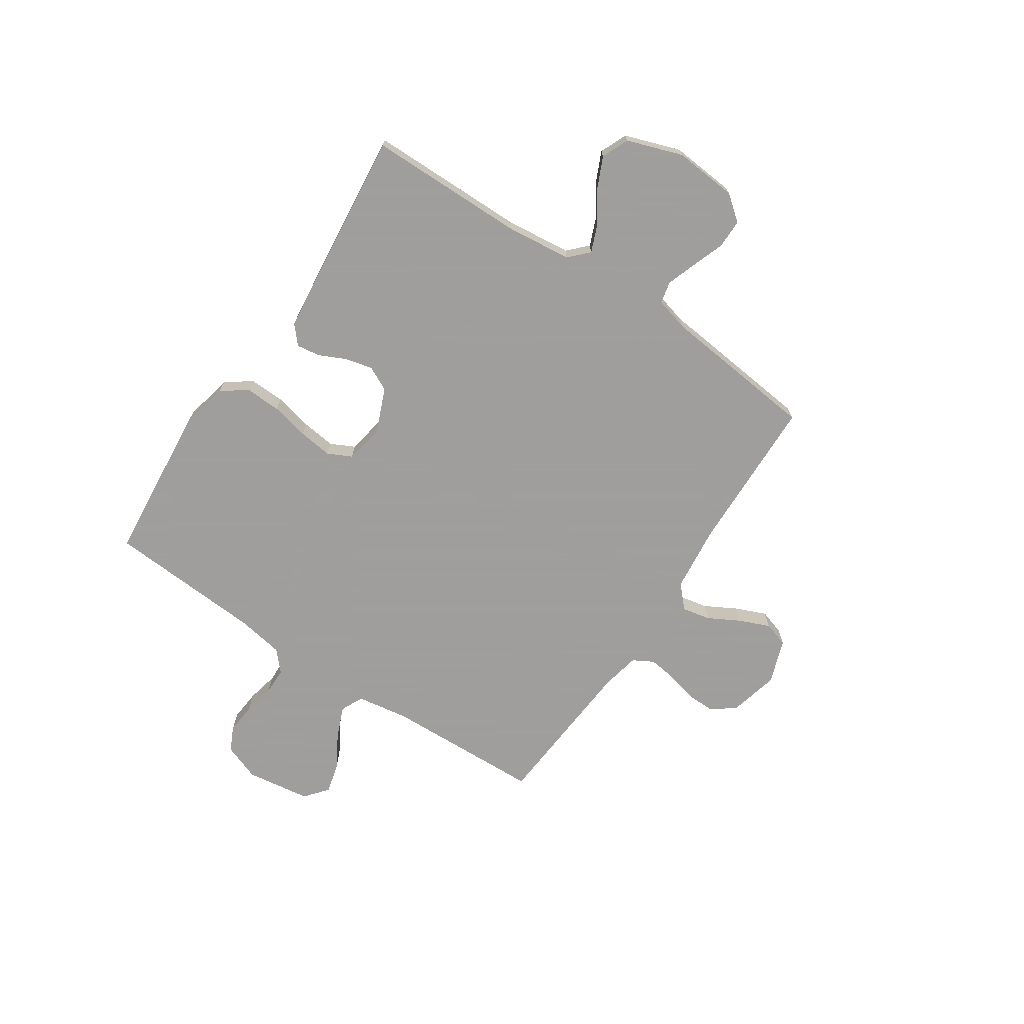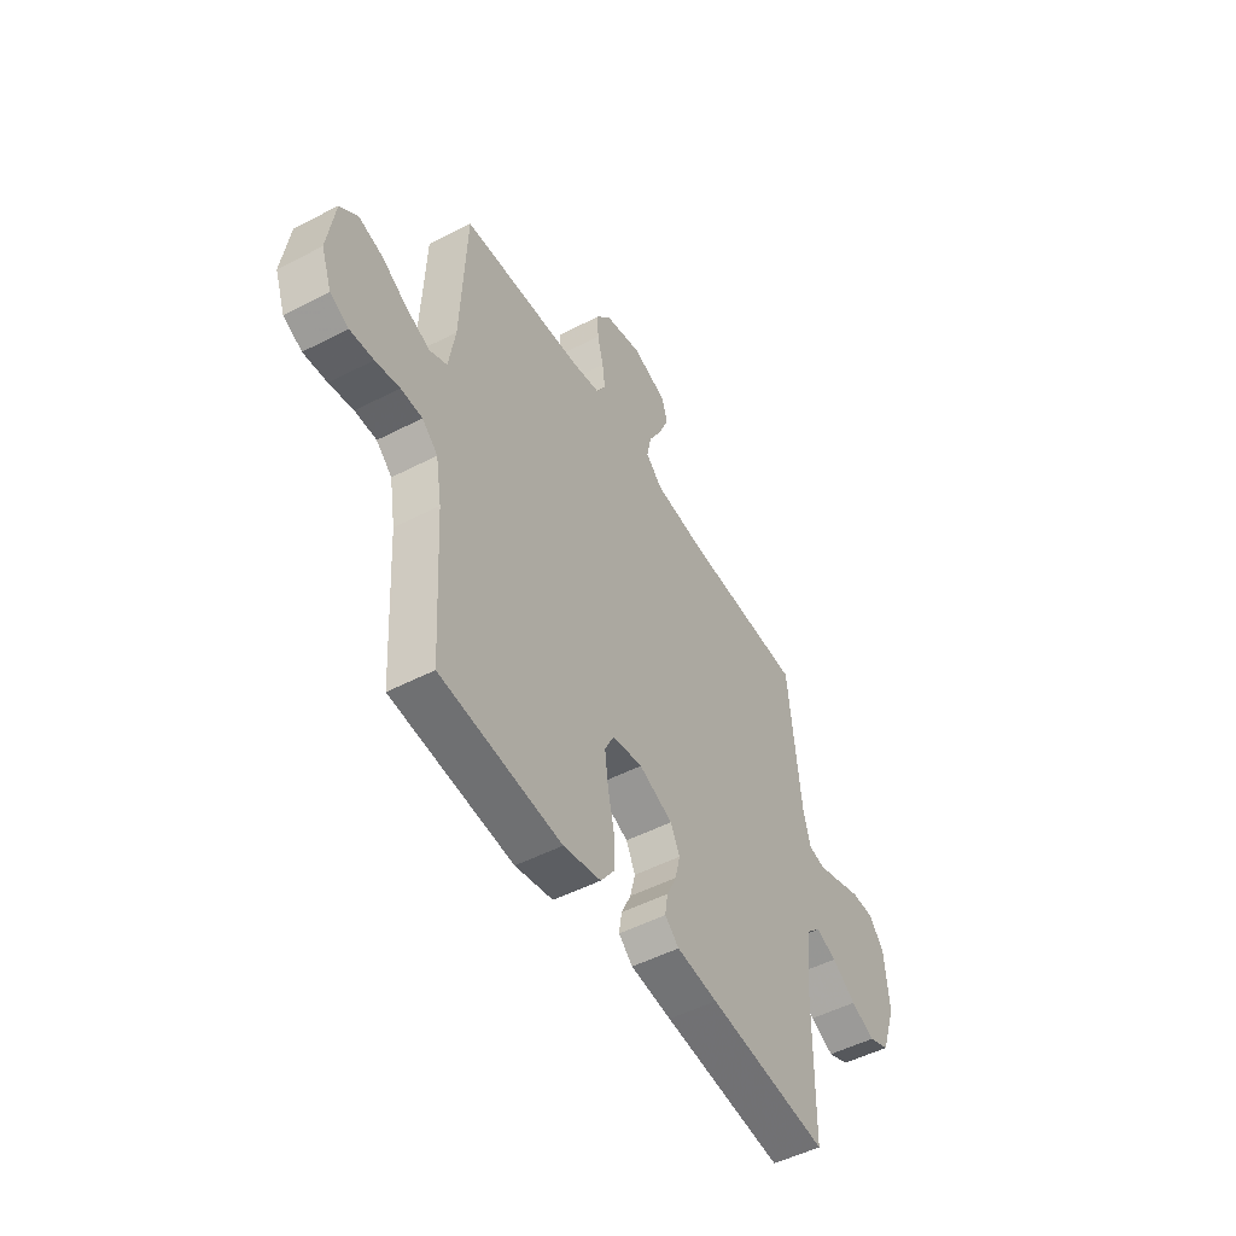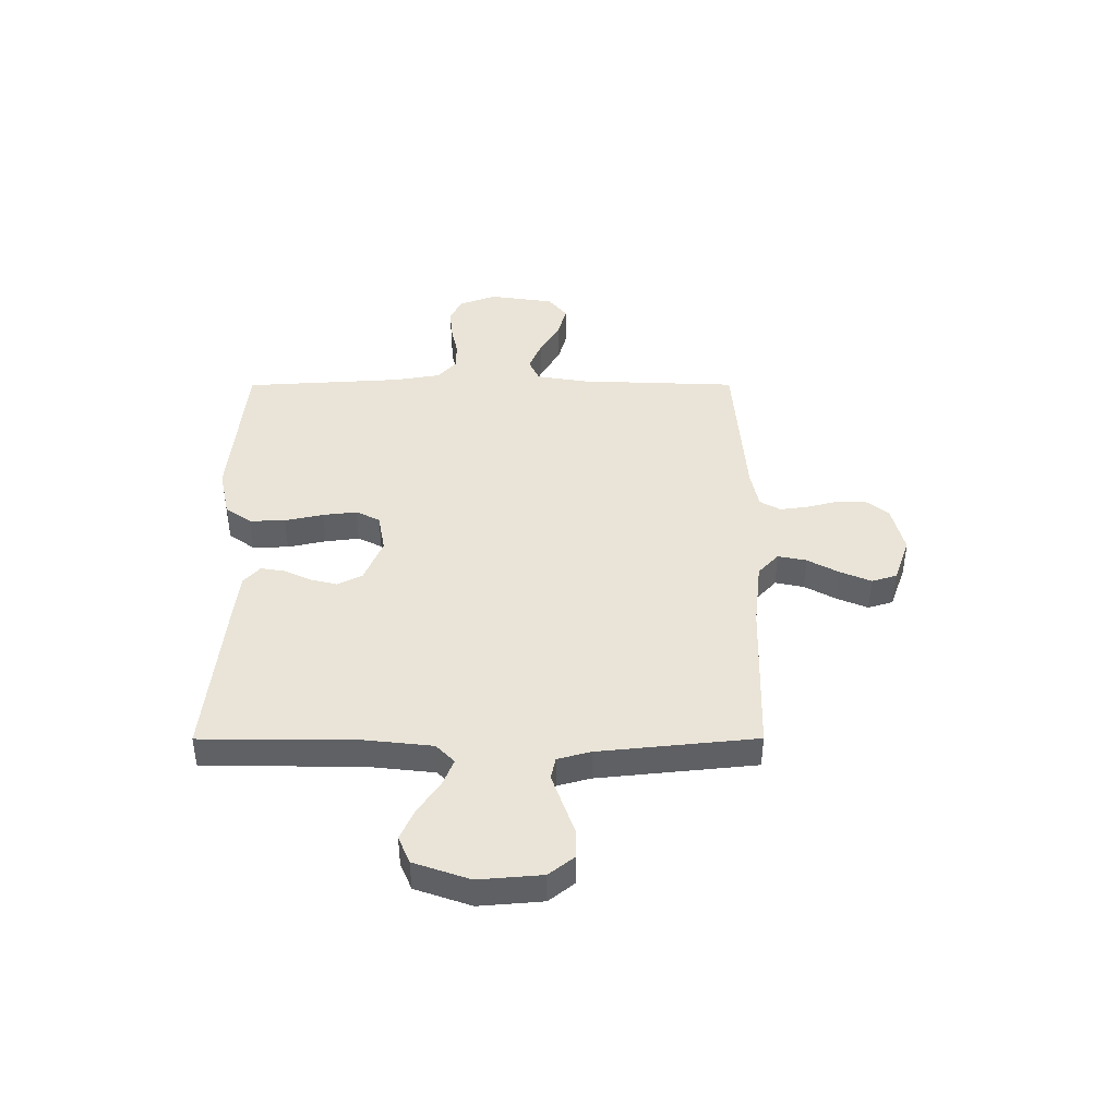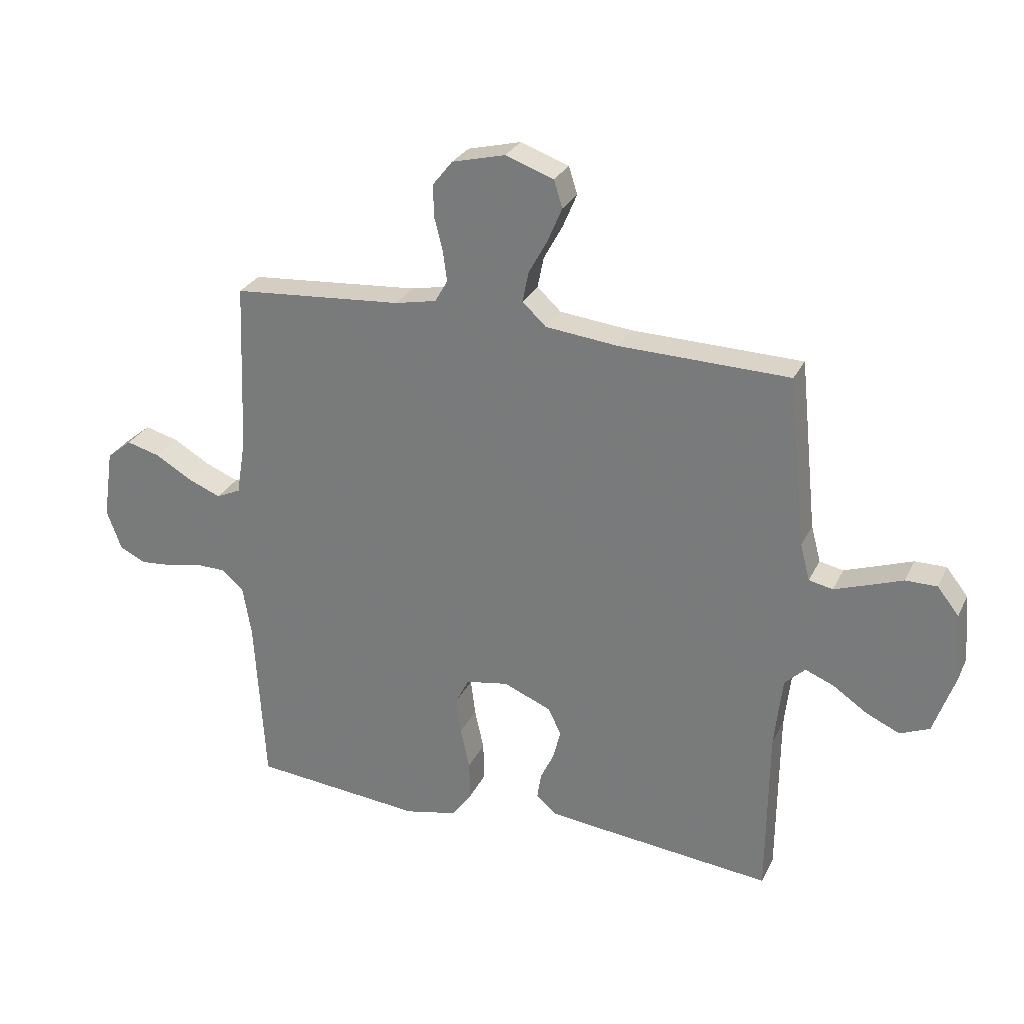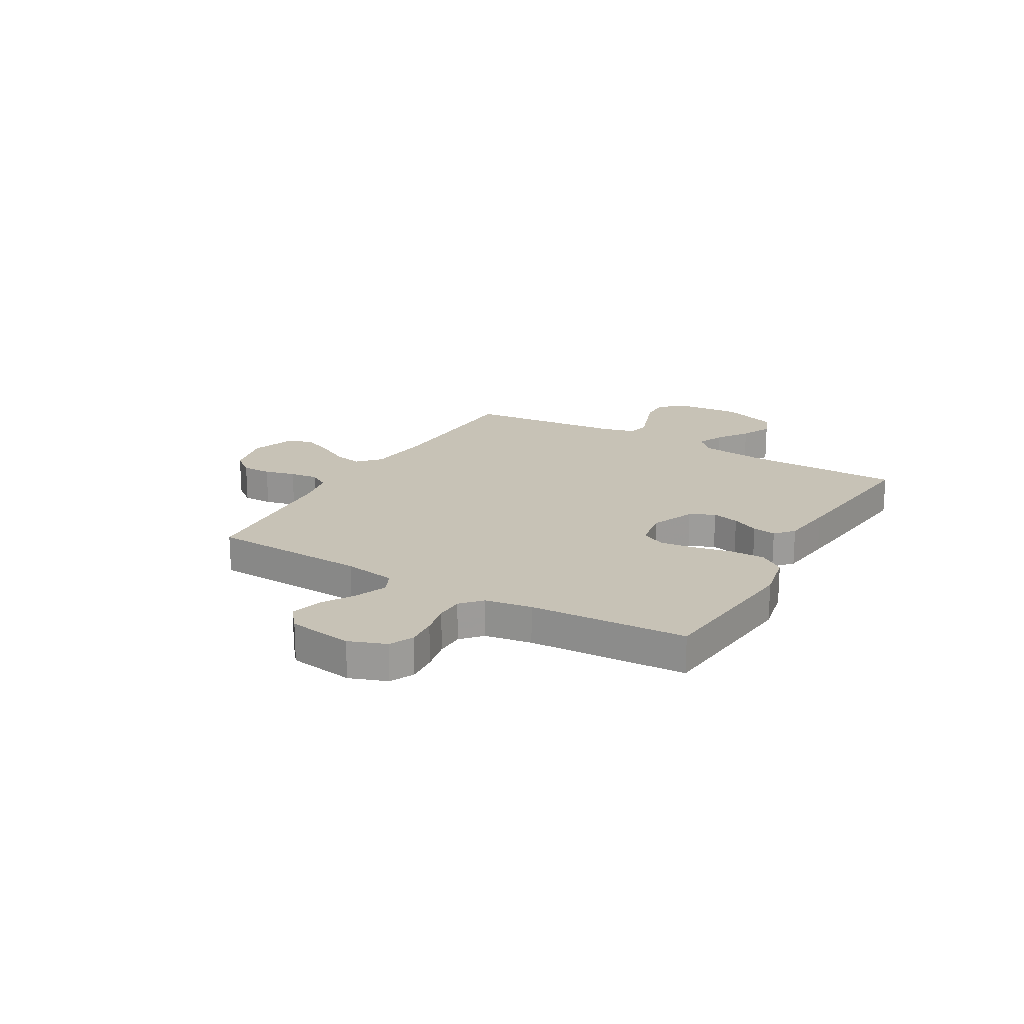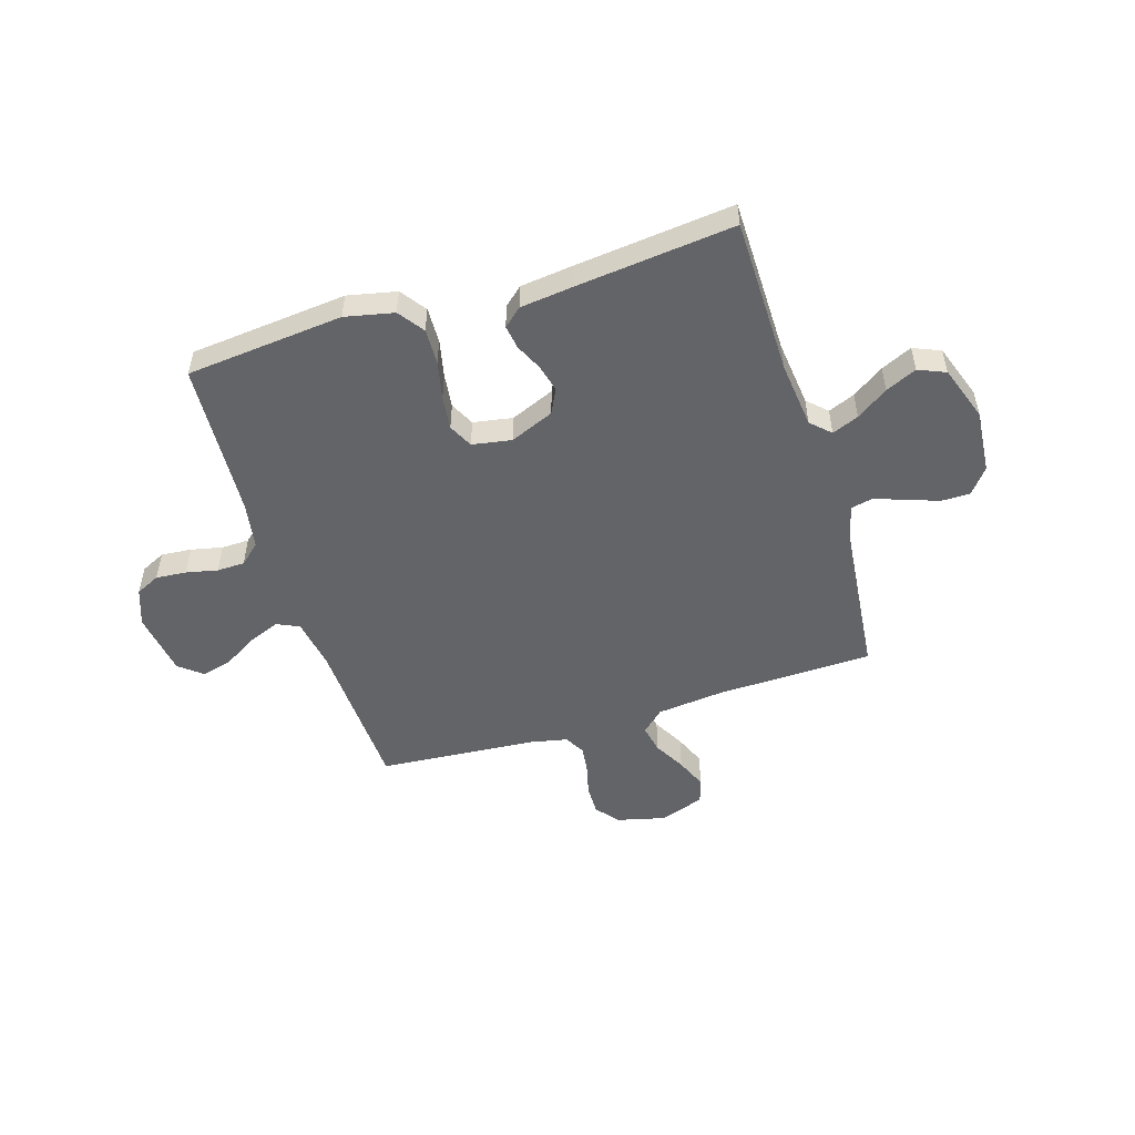
<metadata>
{"format":"obj","ext":"obj","renderer":"f3d","projection":"perspective","resolution":1024,"background":"white","views":[{"elev":-71.1,"azim":-123.8,"up":"+Y"},{"elev":-50.4,"azim":119.6,"up":"+Z"},{"elev":42.8,"azim":-90.1,"up":"+Y"},{"elev":27.8,"azim":-158.4,"up":"+Z"},{"elev":19.3,"azim":120.2,"up":"+Y"},{"elev":-51.3,"azim":-162.7,"up":"+Y"}]}
</metadata>
<code>
v -0.5 0.07 0.5
v -0.2 0.07 0.508
v -0.073 0.07 0.522
v -0.031 0.07 0.561
v -0.042 0.07 0.615
v -0.075 0.07 0.675
v -0.1 0.07 0.734
v -0.085 0.07 0.782
v 0 0.07 0.812
v 0.093 0.07 0.789
v 0.128 0.07 0.745
v 0.127 0.07 0.689
v 0.112 0.07 0.63
v 0.105 0.07 0.577
v 0.127 0.07 0.538
v 0.2 0.07 0.523
v 0.5 0.07 0.5
v 0.512 0.07 0.2
v 0.528 0.07 0.101
v 0.571 0.07 0.081
v 0.63 0.07 0.105
v 0.694 0.07 0.143
v 0.753 0.07 0.159
v 0.797 0.07 0.123
v 0.815 0.07 0
v 0.789 0.07 -0.071
v 0.743 0.07 -0.093
v 0.685 0.07 -0.088
v 0.625 0.07 -0.075
v 0.572 0.07 -0.076
v 0.533 0.07 -0.111
v 0.518 0.07 -0.2
v 0.5 0.07 -0.5
v 0.2 0.07 -0.529
v 0.107 0.07 -0.509
v 0.072 0.07 -0.46
v 0.074 0.07 -0.392
v 0.09 0.07 -0.319
v 0.098 0.07 -0.254
v 0.075 0.07 -0.208
v 0 0.07 -0.195
v -0.084 0.07 -0.23
v -0.107 0.07 -0.277
v -0.094 0.07 -0.329
v -0.07 0.07 -0.38
v -0.063 0.07 -0.425
v -0.098 0.07 -0.456
v -0.2 0.07 -0.468
v -0.5 0.07 -0.5
v -0.503 0.07 -0.2
v -0.517 0.07 -0.074
v -0.553 0.07 -0.039
v -0.604 0.07 -0.06
v -0.664 0.07 -0.101
v -0.723 0.07 -0.128
v -0.775 0.07 -0.106
v -0.812 0.07 0
v -0.802 0.07 0.121
v -0.764 0.07 0.169
v -0.709 0.07 0.169
v -0.647 0.07 0.147
v -0.59 0.07 0.127
v -0.548 0.07 0.136
v -0.531 0.07 0.2
v -0.5 0 0.5
v -0.2 0 0.508
v -0.073 0 0.522
v -0.031 0 0.561
v -0.042 0 0.615
v -0.075 0 0.675
v -0.1 0 0.734
v -0.085 0 0.782
v 0 0 0.812
v 0.093 0 0.789
v 0.128 0 0.745
v 0.127 0 0.689
v 0.112 0 0.63
v 0.105 0 0.577
v 0.127 0 0.538
v 0.2 0 0.523
v 0.5 0 0.5
v 0.512 0 0.2
v 0.528 0 0.101
v 0.571 0 0.081
v 0.63 0 0.105
v 0.694 0 0.143
v 0.753 0 0.159
v 0.797 0 0.123
v 0.815 0 0
v 0.789 0 -0.071
v 0.743 0 -0.093
v 0.685 0 -0.088
v 0.625 0 -0.075
v 0.572 0 -0.076
v 0.533 0 -0.111
v 0.518 0 -0.2
v 0.5 0 -0.5
v 0.2 0 -0.529
v 0.107 0 -0.509
v 0.072 0 -0.46
v 0.074 0 -0.392
v 0.09 0 -0.319
v 0.098 0 -0.254
v 0.075 0 -0.208
v 0 0 -0.195
v -0.084 0 -0.23
v -0.107 0 -0.277
v -0.094 0 -0.329
v -0.07 0 -0.38
v -0.063 0 -0.425
v -0.098 0 -0.456
v -0.2 0 -0.468
v -0.5 0 -0.5
v -0.503 0 -0.2
v -0.517 0 -0.074
v -0.553 0 -0.039
v -0.604 0 -0.06
v -0.664 0 -0.101
v -0.723 0 -0.128
v -0.775 0 -0.106
v -0.812 0 0
v -0.802 0 0.121
v -0.764 0 0.169
v -0.709 0 0.169
v -0.647 0 0.147
v -0.59 0 0.127
v -0.548 0 0.136
v -0.531 0 0.2
f 58 59 60 61
f 58 61 62
f 57 58 62
f 56 57 62 63
f 53 54 55 56
f 52 53 56 63
f 47 48 49 50
f 47 50 51
f 44 45 46 47
f 43 44 47 51
f 42 43 51 52
f 35 36 37 38
f 35 38 39
f 32 33 34 35
f 31 32 35 39
f 30 31 39 40
f 26 27 28 29
f 26 29 30
f 25 26 30
f 21 22 23 24
f 20 21 24 25
f 16 17 18
f 15 16 18 19
f 10 11 12 13
f 10 13 14
f 9 10 14
f 8 9 14
f 5 6 7 8
f 5 8 14 15
f 64 1 2
f 64 2 3
f 63 64 3
f 41 42 52 63
f 41 63 3
f 40 41 3 4
f 20 25 30 40
f 19 20 40
f 19 40 4
f 4 5 15 19
f 125 124 123 122
f 126 125 122
f 126 122 121
f 127 126 121 120
f 120 119 118 117
f 127 120 117 116
f 114 113 112 111
f 115 114 111
f 111 110 109 108
f 115 111 108 107
f 116 115 107 106
f 102 101 100 99
f 103 102 99
f 99 98 97 96
f 103 99 96 95
f 104 103 95 94
f 93 92 91 90
f 94 93 90
f 94 90 89
f 88 87 86 85
f 89 88 85 84
f 82 81 80
f 83 82 80 79
f 77 76 75 74
f 78 77 74
f 78 74 73
f 78 73 72
f 72 71 70 69
f 79 78 72 69
f 66 65 128
f 67 66 128
f 67 128 127
f 127 116 106 105
f 67 127 105
f 68 67 105 104
f 104 94 89 84
f 104 84 83
f 68 104 83
f 83 79 69 68
f 1 65 66 2
f 2 66 67 3
f 3 67 68 4
f 4 68 69 5
f 5 69 70 6
f 6 70 71 7
f 7 71 72 8
f 8 72 73 9
f 9 73 74 10
f 10 74 75 11
f 11 75 76 12
f 12 76 77 13
f 13 77 78 14
f 14 78 79 15
f 15 79 80 16
f 16 80 81 17
f 17 81 82 18
f 18 82 83 19
f 19 83 84 20
f 20 84 85 21
f 21 85 86 22
f 22 86 87 23
f 23 87 88 24
f 24 88 89 25
f 25 89 90 26
f 26 90 91 27
f 27 91 92 28
f 28 92 93 29
f 29 93 94 30
f 30 94 95 31
f 31 95 96 32
f 32 96 97 33
f 33 97 98 34
f 34 98 99 35
f 35 99 100 36
f 36 100 101 37
f 37 101 102 38
f 38 102 103 39
f 39 103 104 40
f 40 104 105 41
f 41 105 106 42
f 42 106 107 43
f 43 107 108 44
f 44 108 109 45
f 45 109 110 46
f 46 110 111 47
f 47 111 112 48
f 48 112 113 49
f 49 113 114 50
f 50 114 115 51
f 51 115 116 52
f 52 116 117 53
f 53 117 118 54
f 54 118 119 55
f 55 119 120 56
f 56 120 121 57
f 57 121 122 58
f 58 122 123 59
f 59 123 124 60
f 60 124 125 61
f 61 125 126 62
f 62 126 127 63
f 63 127 128 64
f 64 128 65 1

</code>
